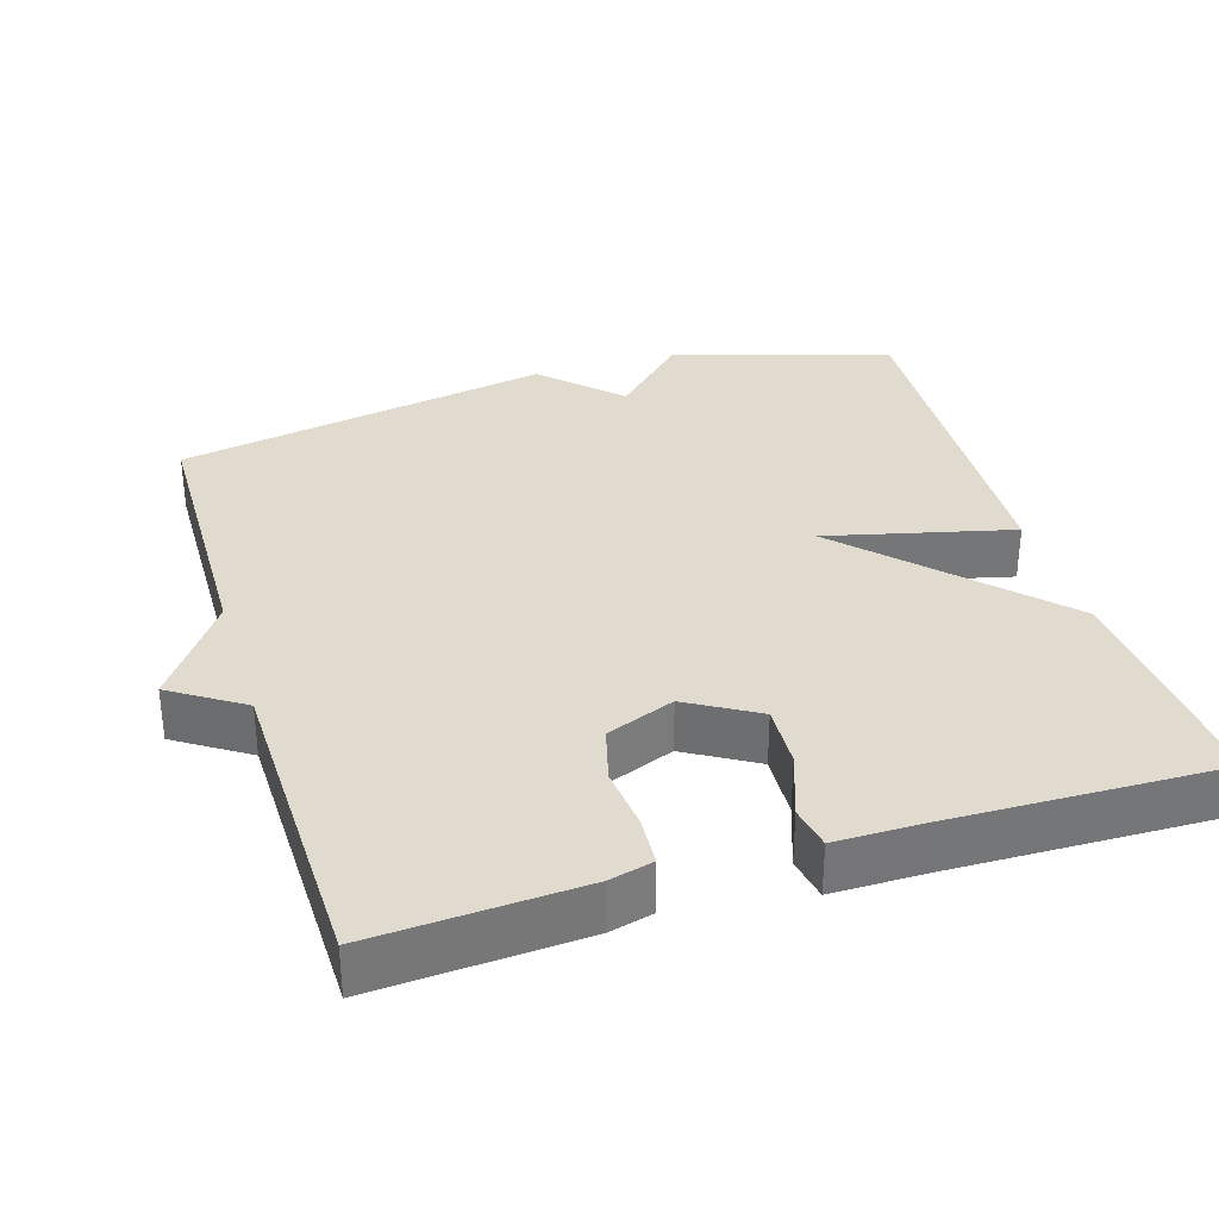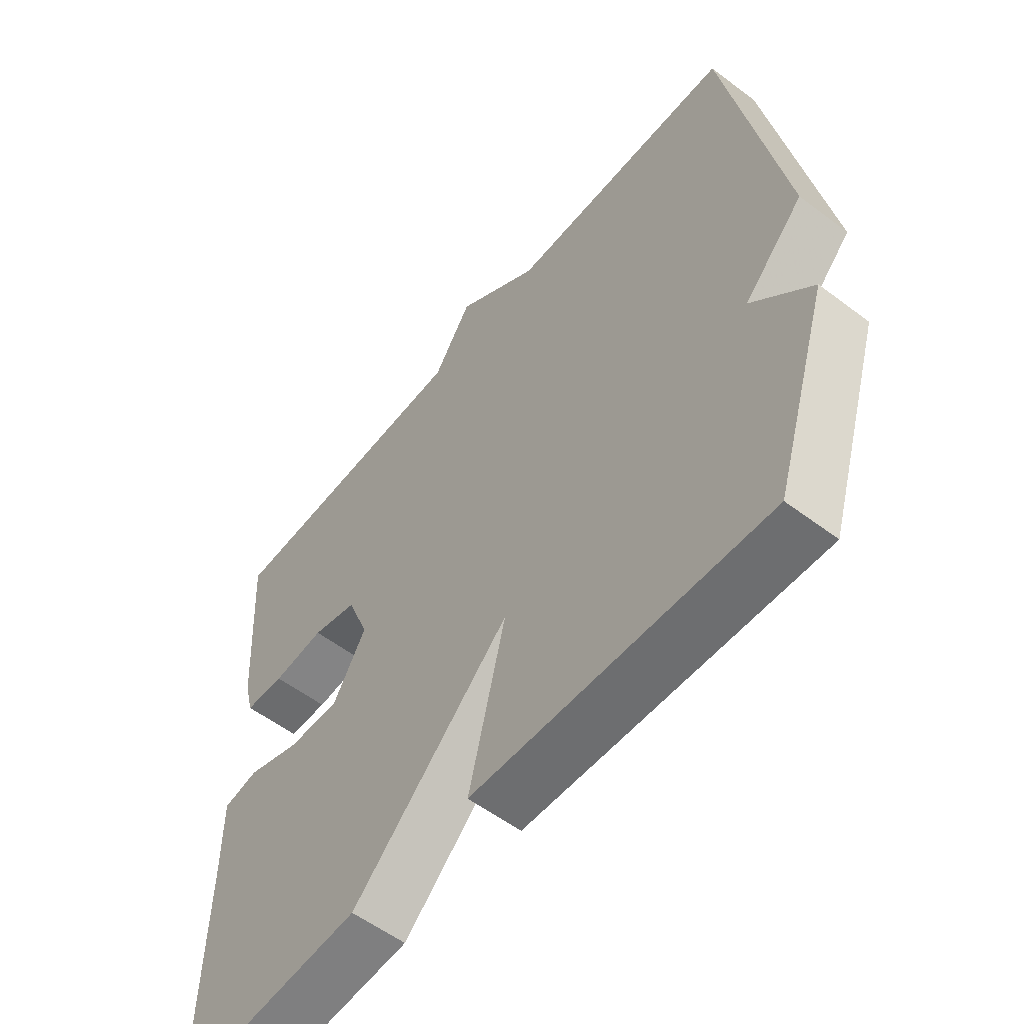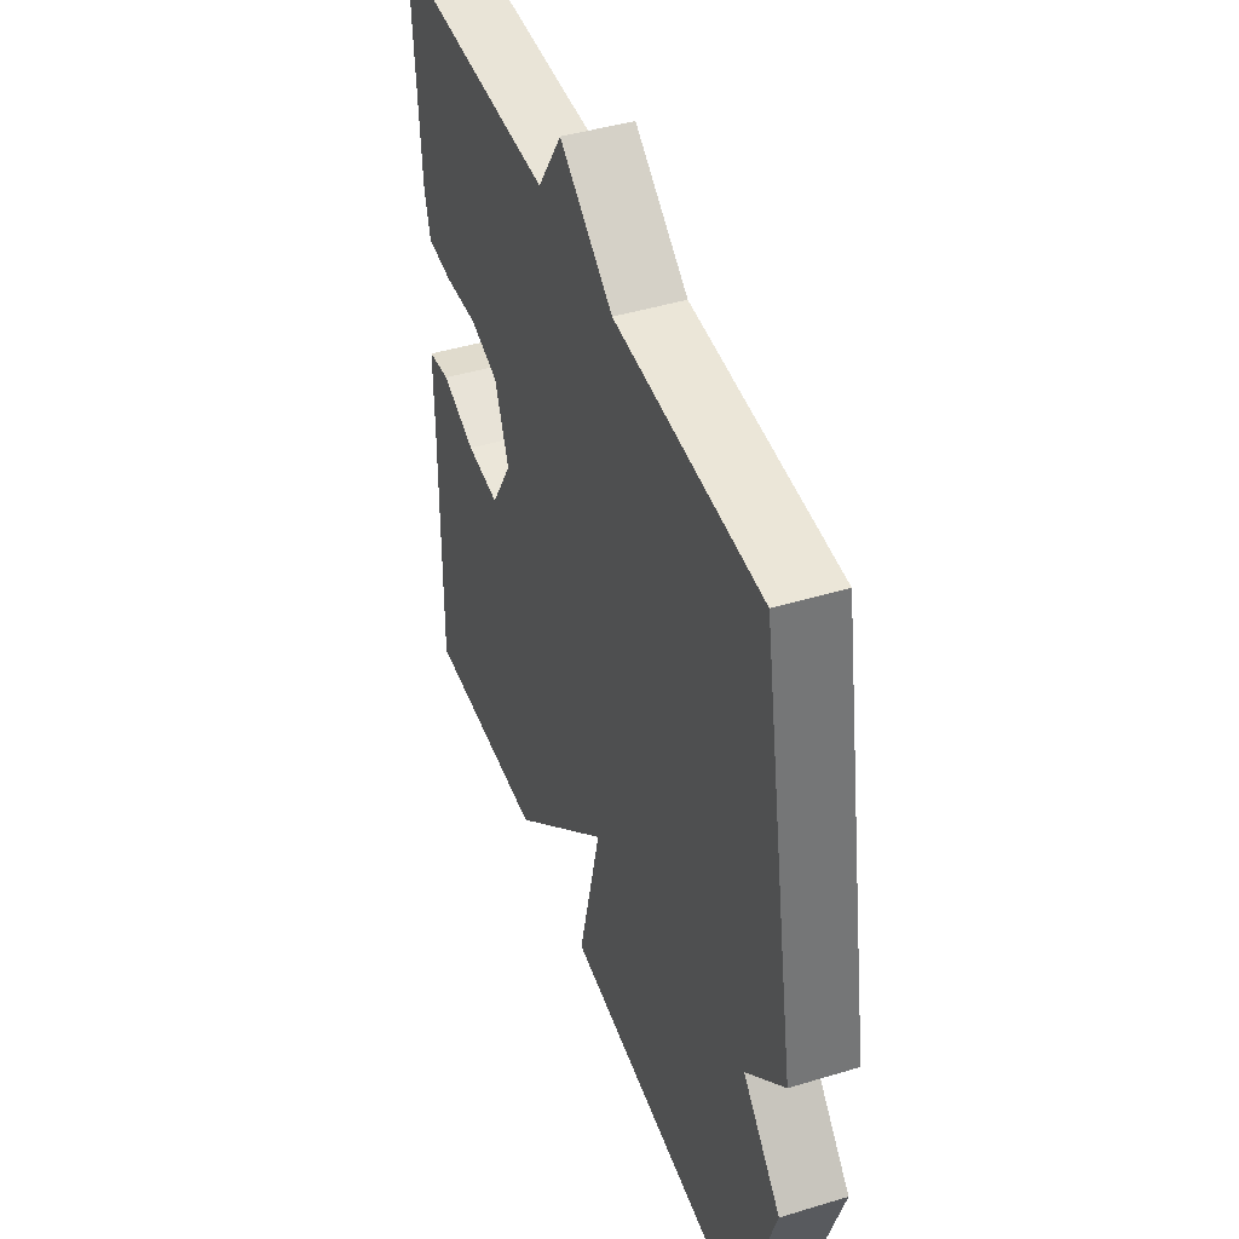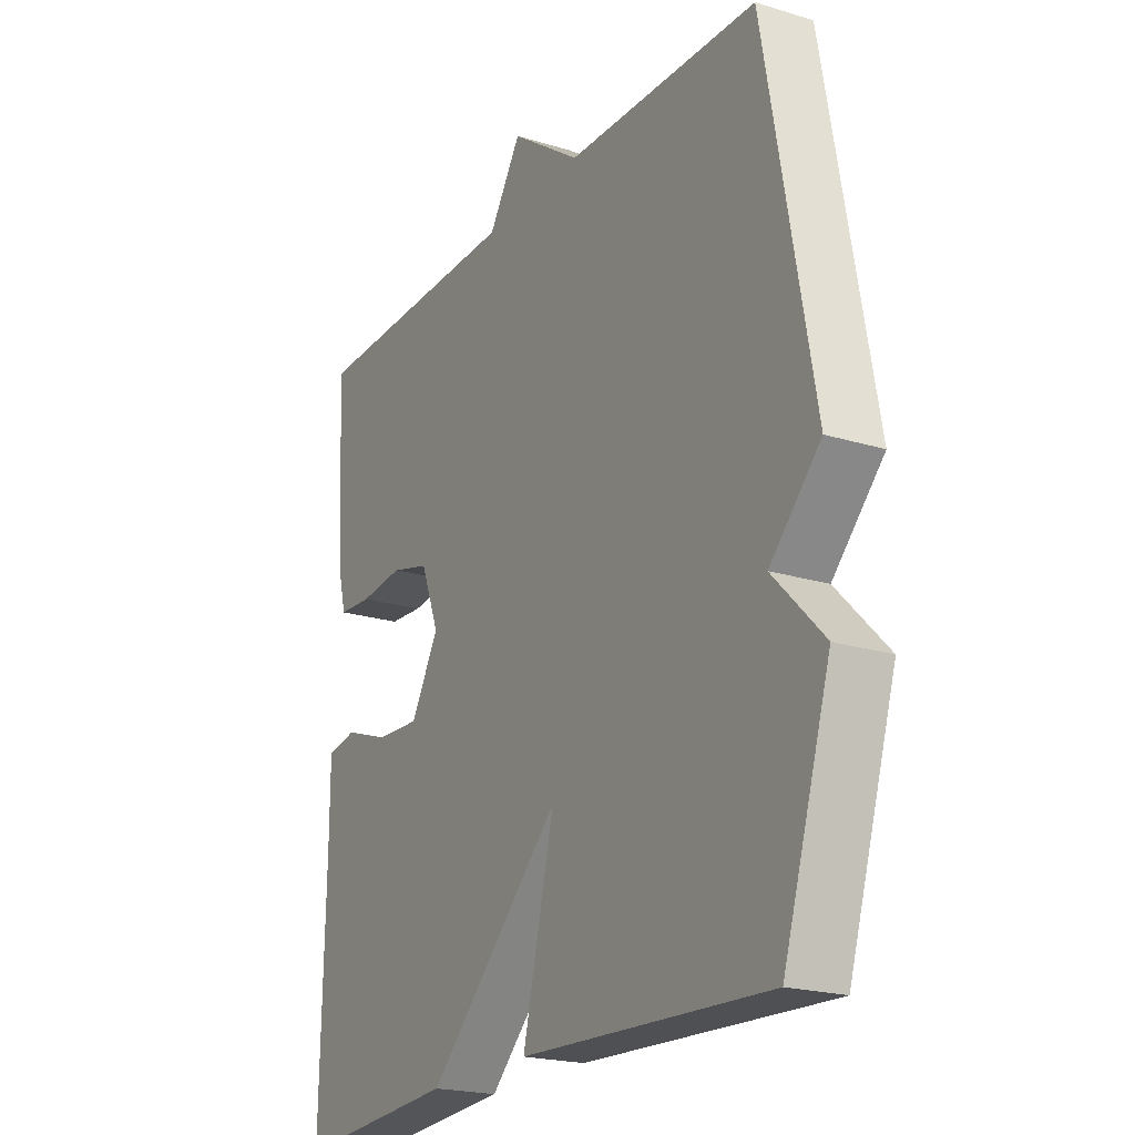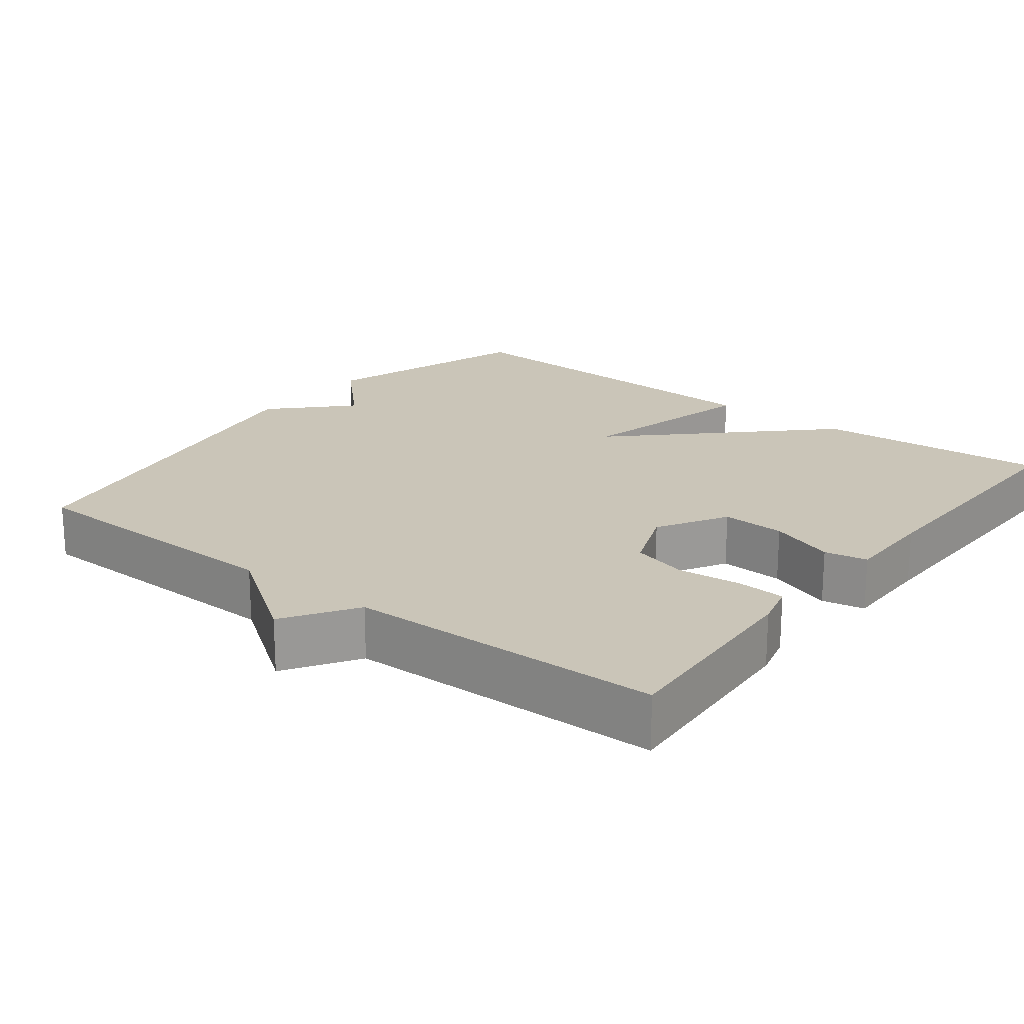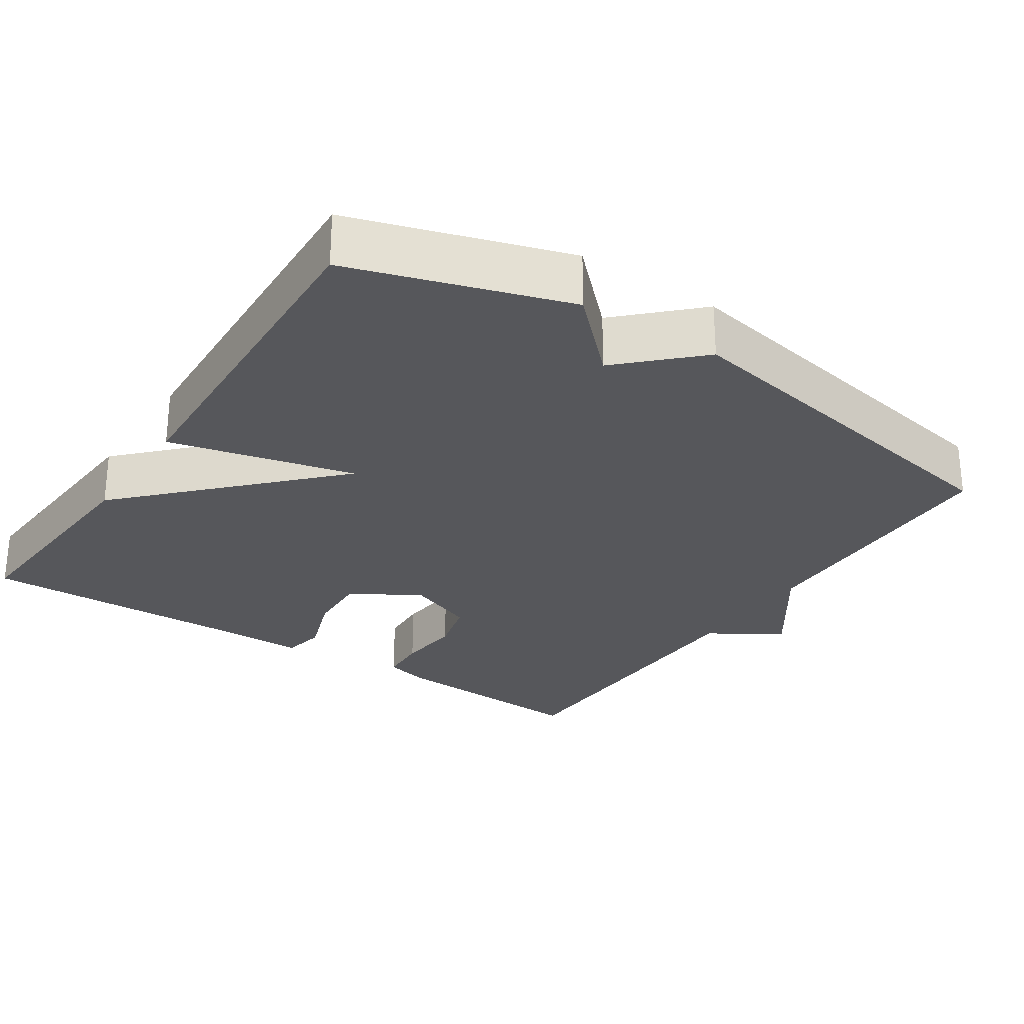
<metadata>
{"format":"obj","ext":"obj","renderer":"f3d","projection":"perspective","resolution":1024,"background":"white","views":[{"elev":33.5,"azim":72.9,"up":"+Y"},{"elev":-56.5,"azim":-128.3,"up":"+Z"},{"elev":44.7,"azim":-109.4,"up":"+Z"},{"elev":-21.1,"azim":-118.8,"up":"+Z"},{"elev":20.4,"azim":37.7,"up":"+Y"},{"elev":-27.4,"azim":-123.6,"up":"+Y"}]}
</metadata>
<code>
v 0.5 0.07 -0.5
v 0.183 0.07 -0.478
v -0.078 0.07 -0.227
v -0.017 0.07 -0.478
v -0.5 0.07 -0.5
v -0.592 0.07 -0.209
v -0.494 0.07 -0.109
v -0.592 0.07 -0.009
v -0.5 0.07 0.5
v -0.126 0.07 0.508
v 0.011 0.07 0.605
v 0.074 0.07 0.508
v 0.5 0.07 0.5
v 0.483 0.07 0.219
v 0.468 0.07 0.16
v 0.402 0.07 0.156
v 0.316 0.07 0.165
v 0.241 0.07 0.145
v 0.205 0.07 0.053
v 0.26 0.07 -0.041
v 0.346 0.07 -0.037
v 0.434 0.07 -0.006
v 0.492 0.07 -0.017
v 0.492 0.07 -0.14
v 0.5 0 -0.5
v 0.183 0 -0.478
v -0.078 0 -0.227
v -0.017 0 -0.478
v -0.5 0 -0.5
v -0.592 0 -0.209
v -0.494 0 -0.109
v -0.592 0 -0.009
v -0.5 0 0.5
v -0.126 0 0.508
v 0.011 0 0.605
v 0.074 0 0.508
v 0.5 0 0.5
v 0.483 0 0.219
v 0.468 0 0.16
v 0.402 0 0.156
v 0.316 0 0.165
v 0.241 0 0.145
v 0.205 0 0.053
v 0.26 0 -0.041
v 0.346 0 -0.037
v 0.434 0 -0.006
v 0.492 0 -0.017
v 0.492 0 -0.14
f 21 22 23 24
f 1 2 3
f 24 1 3
f 21 24 3
f 20 21 3
f 19 20 3
f 18 19 3
f 15 16 17
f 14 15 17
f 13 14 17
f 12 13 17
f 12 17 18
f 12 18 3
f 11 12 3
f 10 11 3
f 9 10 3
f 8 9 3
f 7 8 3
f 5 6 7
f 4 5 7
f 3 4 7
f 48 47 46 45
f 27 26 25
f 27 25 48
f 27 48 45
f 27 45 44
f 27 44 43
f 27 43 42
f 41 40 39
f 41 39 38
f 41 38 37
f 41 37 36
f 42 41 36
f 27 42 36
f 27 36 35
f 27 35 34
f 27 34 33
f 27 33 32
f 27 32 31
f 31 30 29
f 31 29 28
f 31 28 27
f 1 25 26 2
f 2 26 27 3
f 3 27 28 4
f 4 28 29 5
f 5 29 30 6
f 6 30 31 7
f 7 31 32 8
f 8 32 33 9
f 9 33 34 10
f 10 34 35 11
f 11 35 36 12
f 12 36 37 13
f 13 37 38 14
f 14 38 39 15
f 15 39 40 16
f 16 40 41 17
f 17 41 42 18
f 18 42 43 19
f 19 43 44 20
f 20 44 45 21
f 21 45 46 22
f 22 46 47 23
f 23 47 48 24
f 24 48 25 1

</code>
